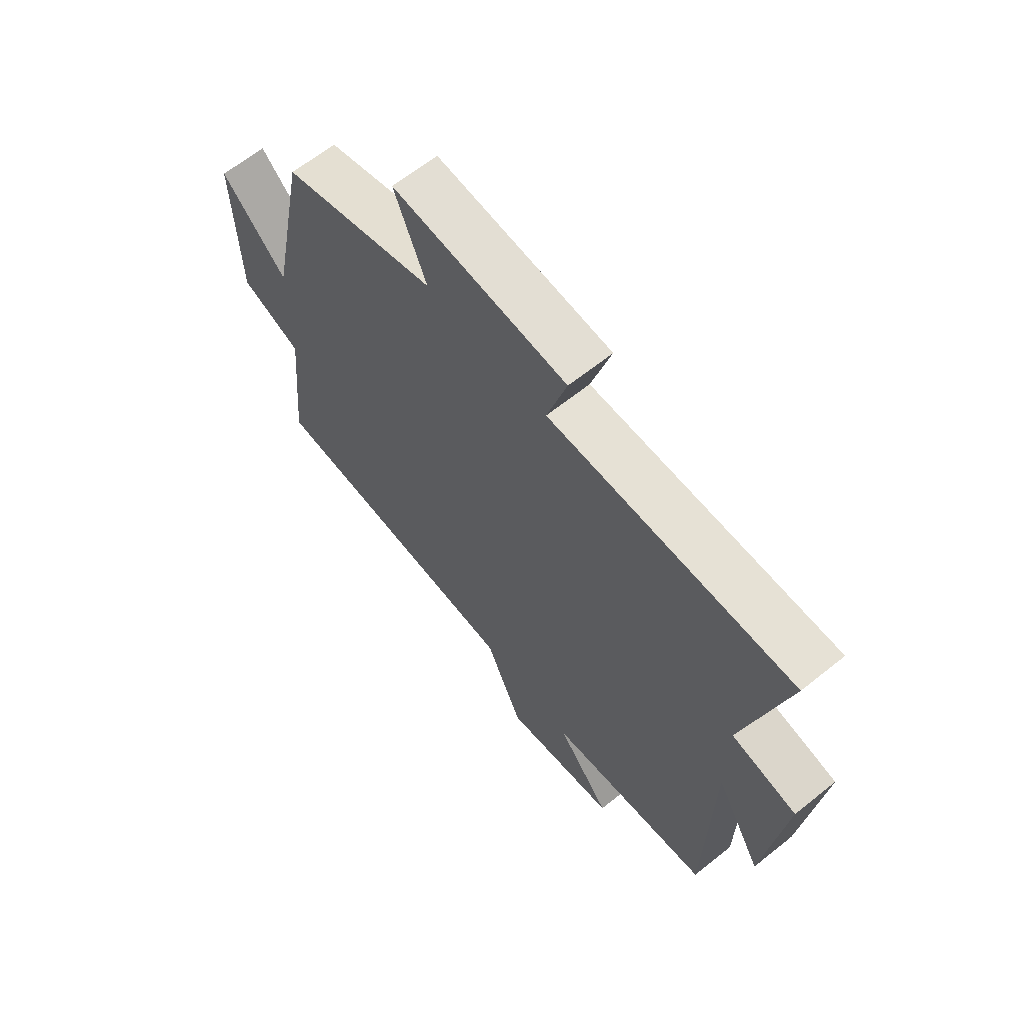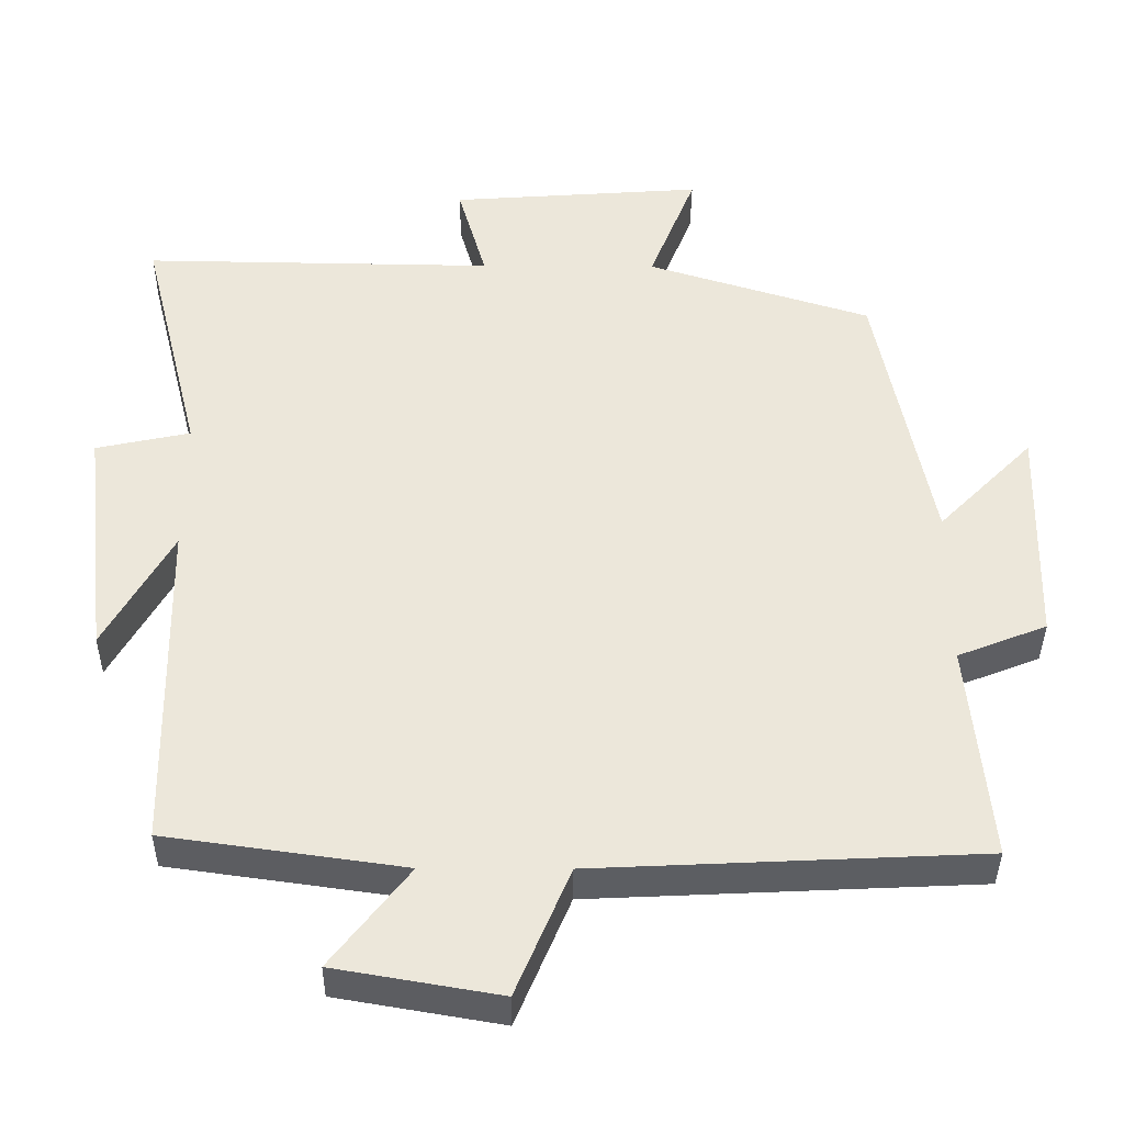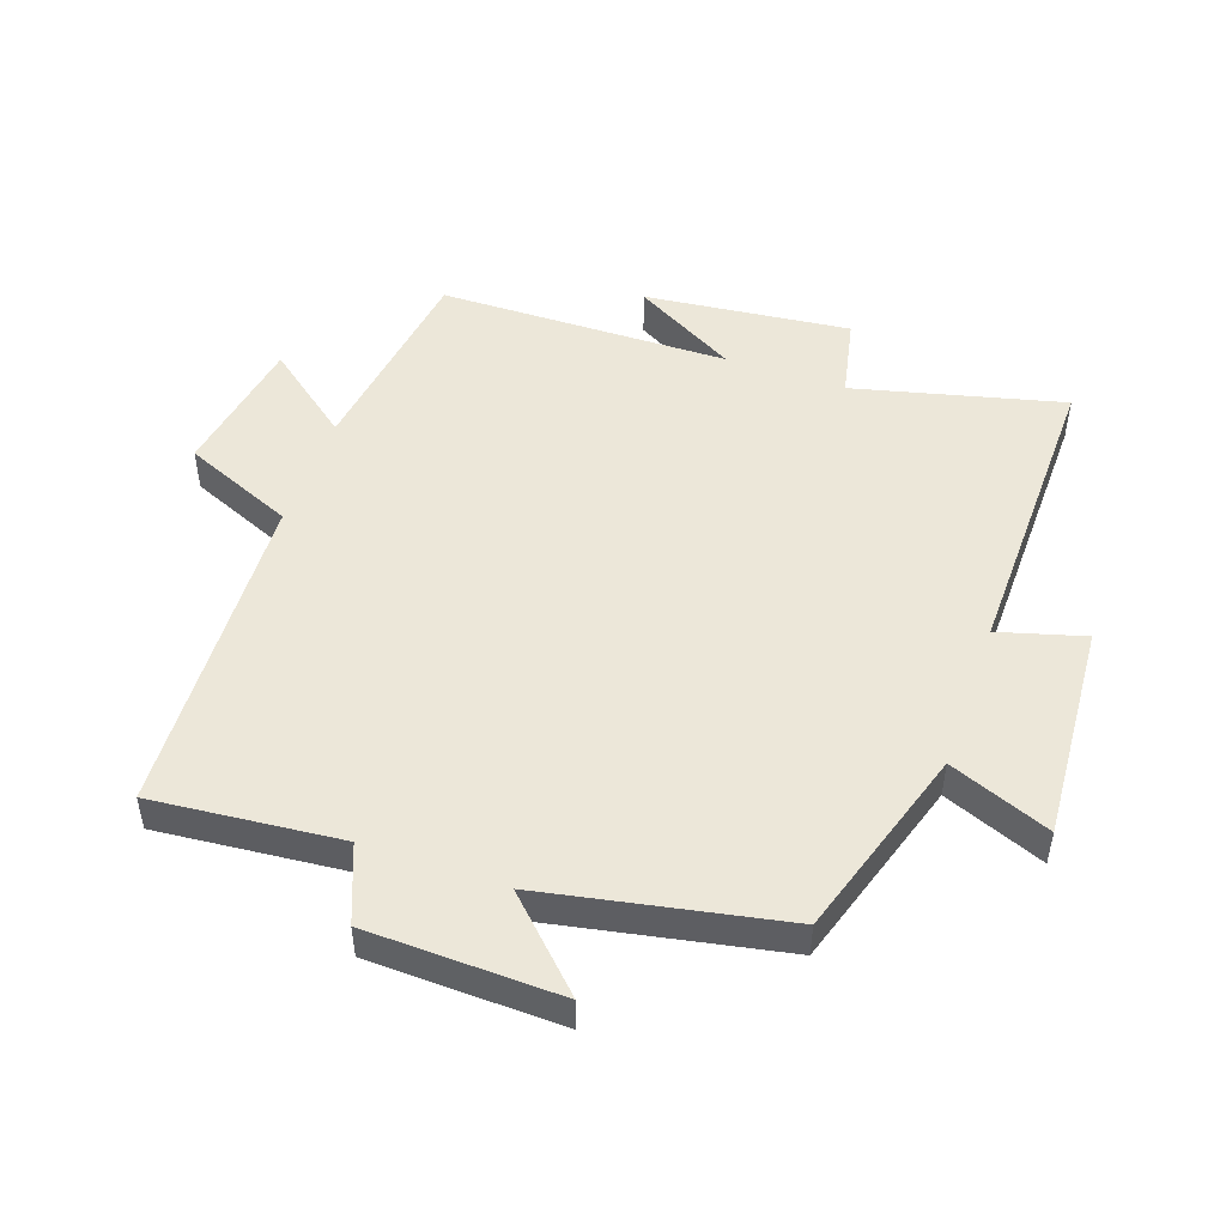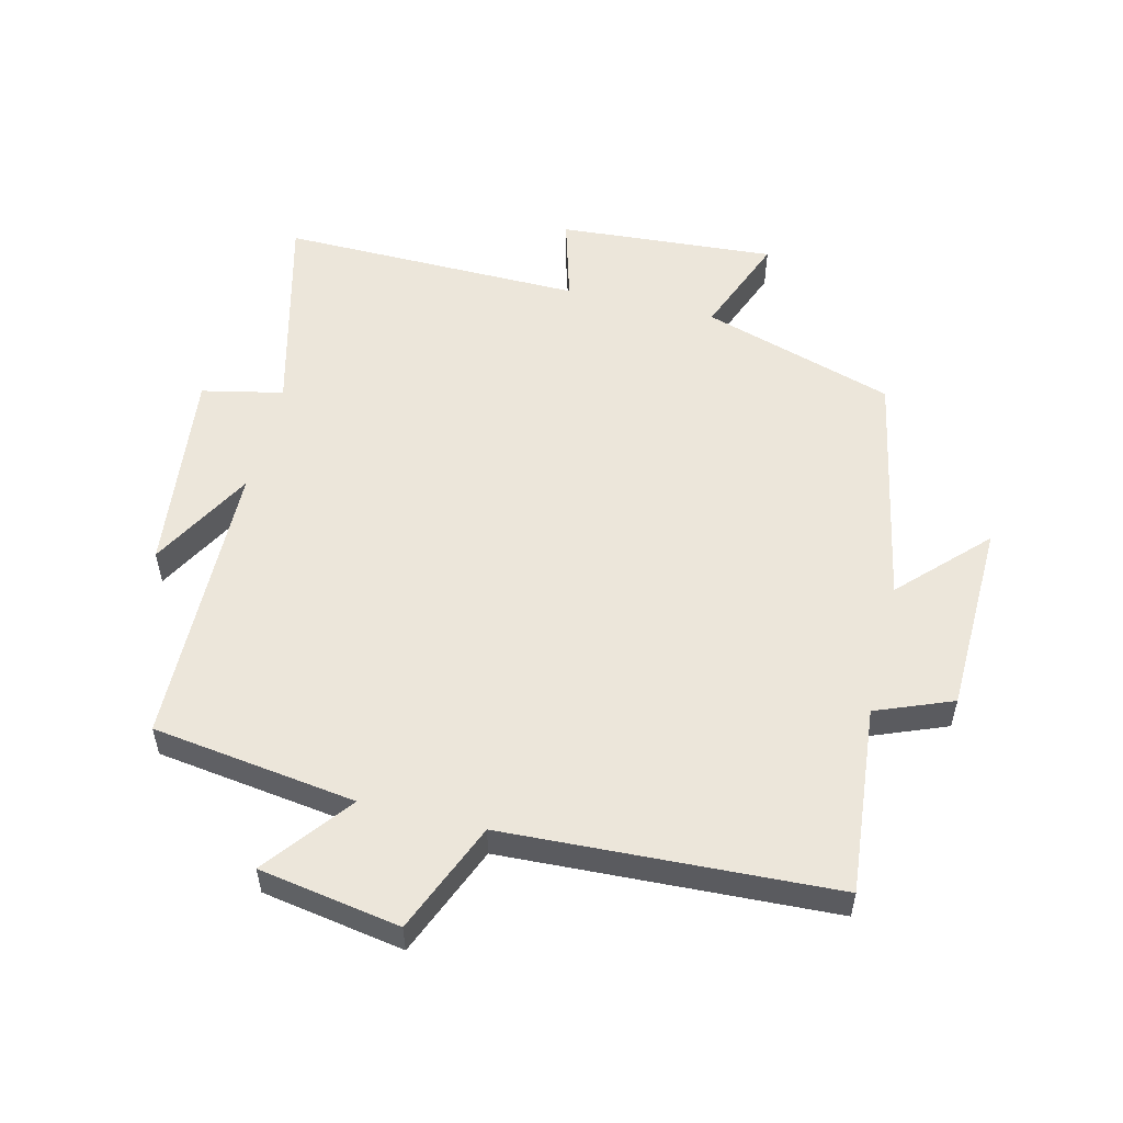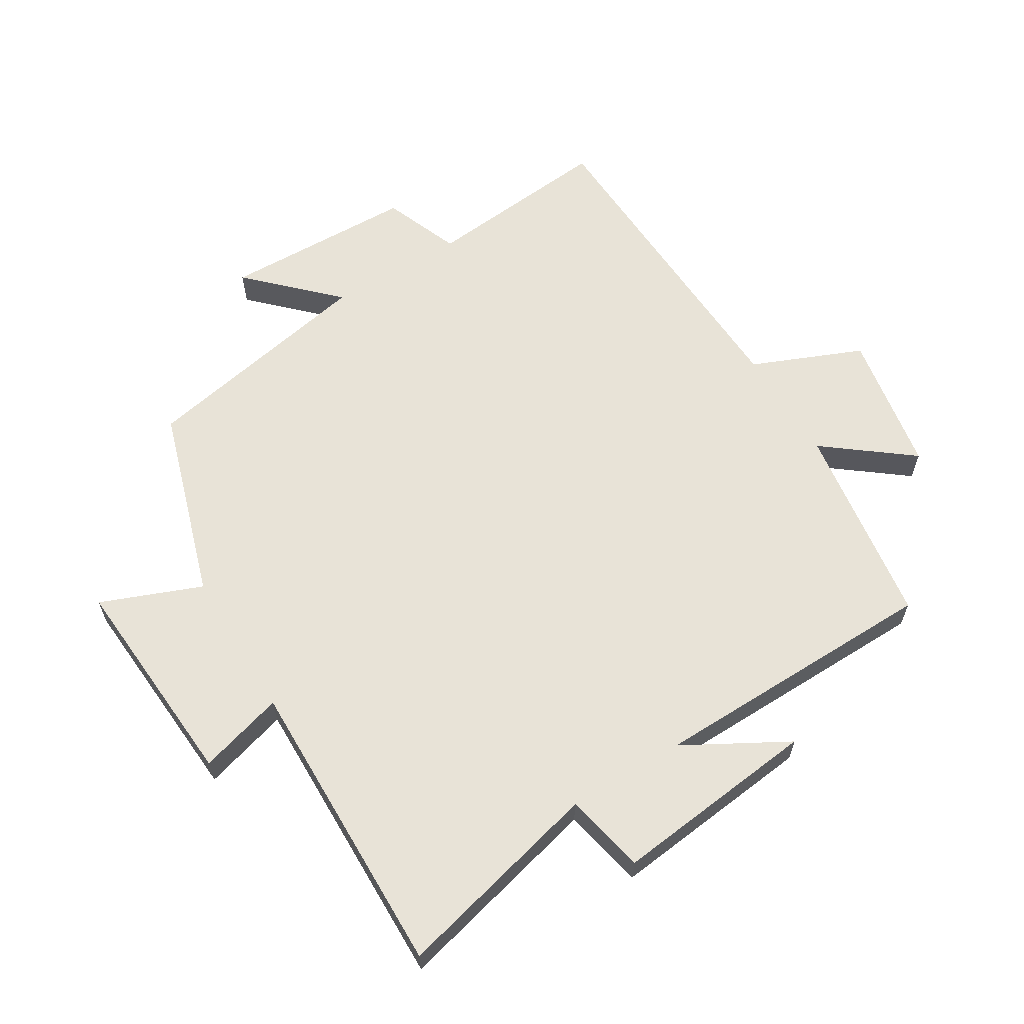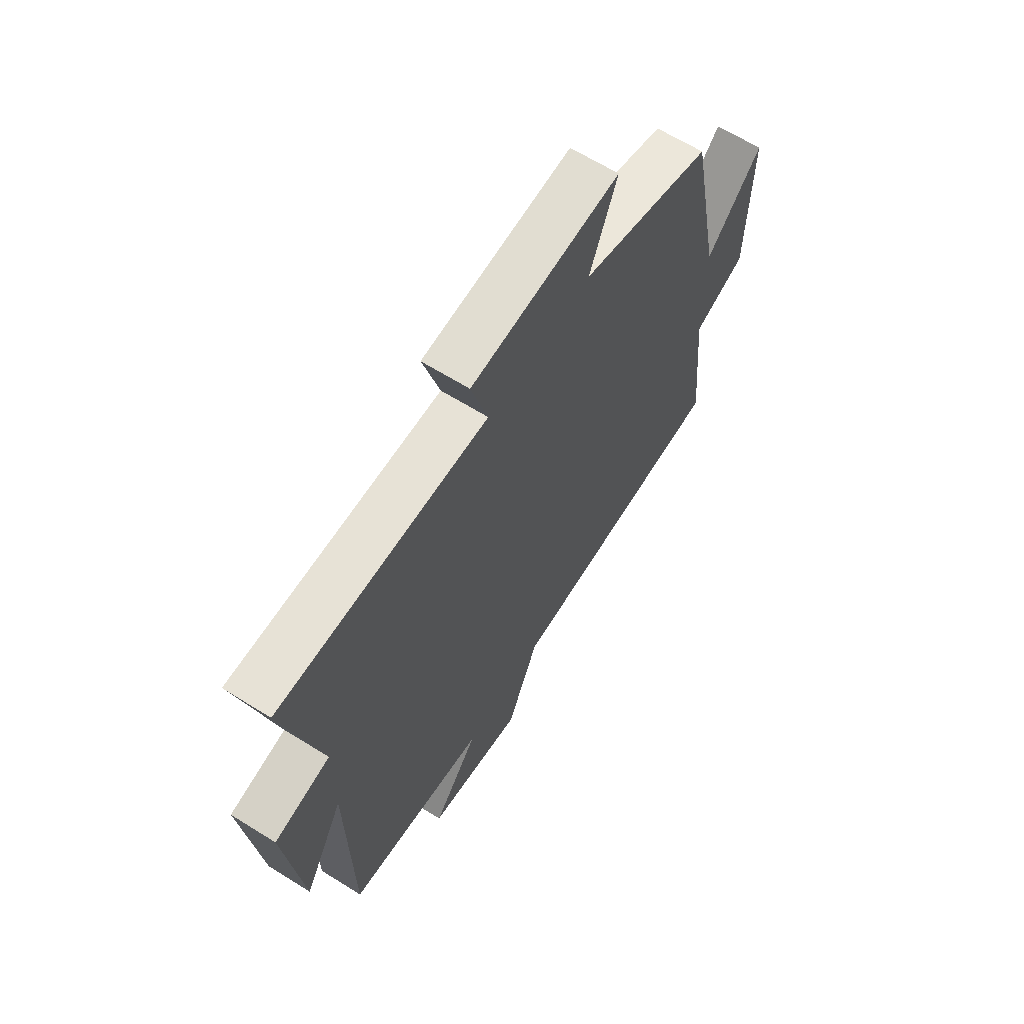
<metadata>
{"format":"obj","ext":"obj","renderer":"f3d","projection":"perspective","resolution":1024,"background":"white","views":[{"elev":64.7,"azim":51.1,"up":"+Z"},{"elev":-38.2,"azim":179.6,"up":"+Z"},{"elev":49.6,"azim":-70.7,"up":"+Y"},{"elev":54.5,"azim":-166.3,"up":"+Y"},{"elev":62.1,"azim":58.7,"up":"+Y"},{"elev":64.5,"azim":122.2,"up":"+Z"}]}
</metadata>
<code>
v 0.492 0.07 -0.455
v 0.174 0.07 -0.5
v 0.278 0.07 -0.634
v 0.058 0.07 -0.672
v -0.014 0.07 -0.5
v -0.528 0.07 -0.476
v -0.5 0.07 -0.183
v -0.619 0.07 -0.136
v -0.627 0.07 0.164
v -0.5 0.07 0.035
v -0.427 0.07 0.406
v -0.128 0.07 0.5
v -0.19 0.07 0.657
v 0.148 0.07 0.633
v 0.11 0.07 0.5
v 0.581 0.07 0.507
v 0.5 0.07 0.183
v 0.626 0.07 0.156
v 0.59 0.07 -0.164
v 0.5 0.07 -0.003
v 0.492 0 -0.455
v 0.174 0 -0.5
v 0.278 0 -0.634
v 0.058 0 -0.672
v -0.014 0 -0.5
v -0.528 0 -0.476
v -0.5 0 -0.183
v -0.619 0 -0.136
v -0.627 0 0.164
v -0.5 0 0.035
v -0.427 0 0.406
v -0.128 0 0.5
v -0.19 0 0.657
v 0.148 0 0.633
v 0.11 0 0.5
v 0.581 0 0.507
v 0.5 0 0.183
v 0.626 0 0.156
v 0.59 0 -0.164
v 0.5 0 -0.003
f 17 18 19 20
f 17 20 1 2
f 15 16 17 2
f 12 13 14 15
f 10 11 12 15
f 10 15 2
f 7 8 9 10
f 7 10 2 3
f 5 6 7
f 5 7 3
f 3 4 5
f 40 39 38 37
f 22 21 40 37
f 22 37 36 35
f 35 34 33 32
f 35 32 31 30
f 22 35 30
f 30 29 28 27
f 23 22 30 27
f 27 26 25
f 23 27 25
f 25 24 23
f 1 21 22 2
f 2 22 23 3
f 3 23 24 4
f 4 24 25 5
f 5 25 26 6
f 6 26 27 7
f 7 27 28 8
f 8 28 29 9
f 9 29 30 10
f 10 30 31 11
f 11 31 32 12
f 12 32 33 13
f 13 33 34 14
f 14 34 35 15
f 15 35 36 16
f 16 36 37 17
f 17 37 38 18
f 18 38 39 19
f 19 39 40 20
f 20 40 21 1

</code>
